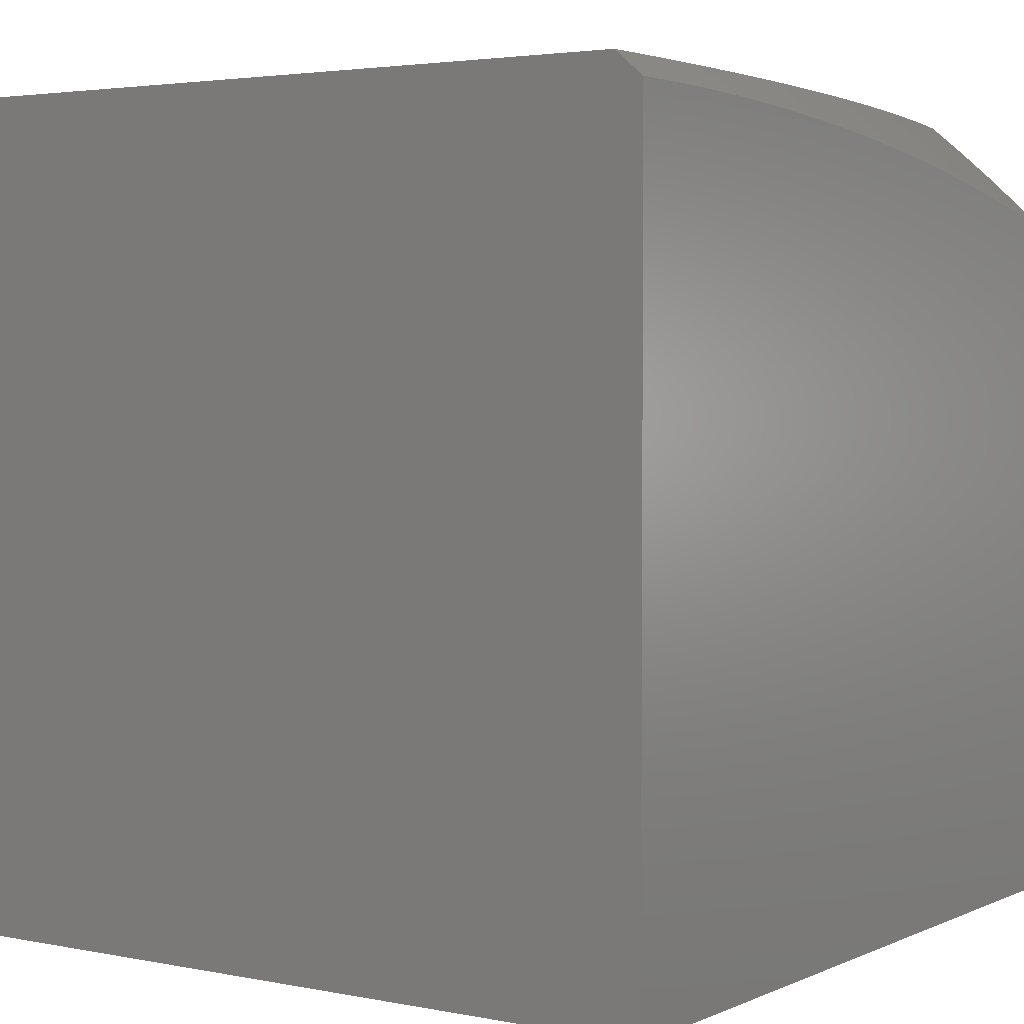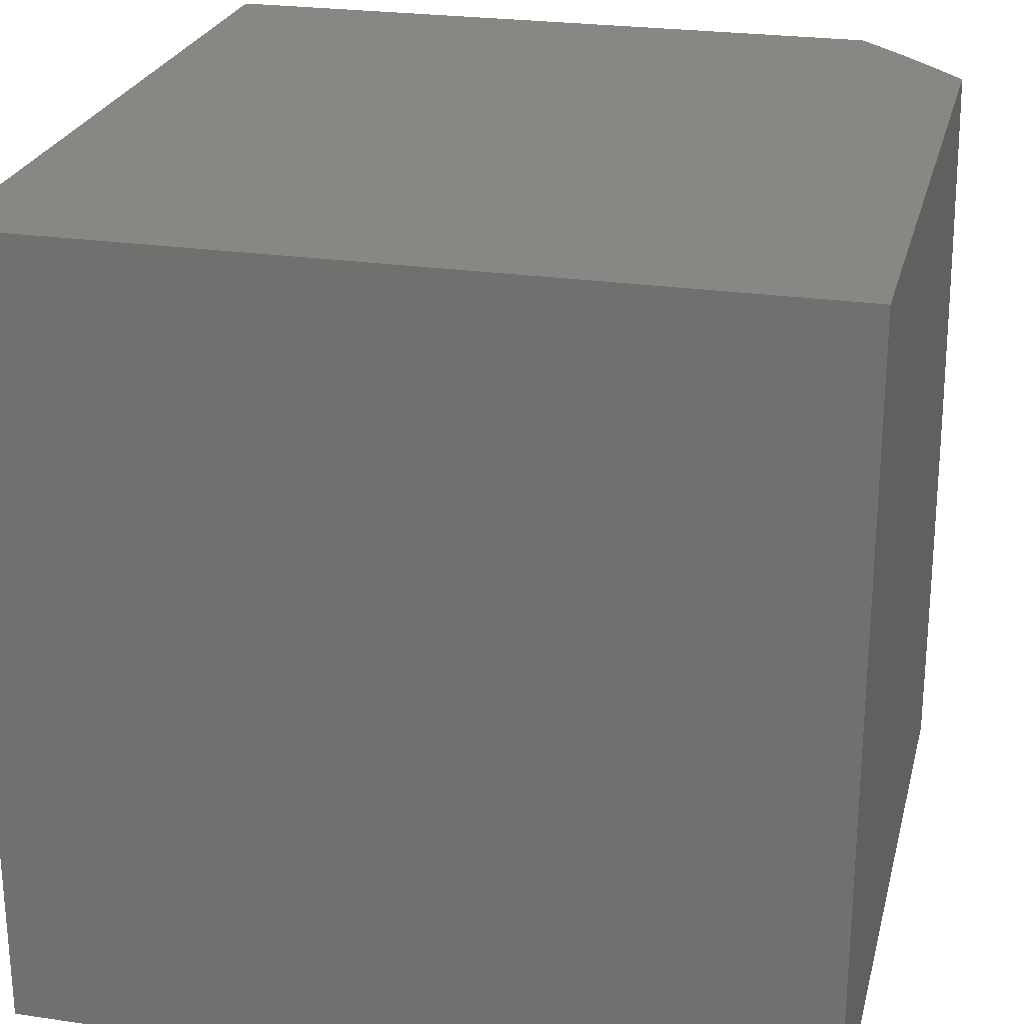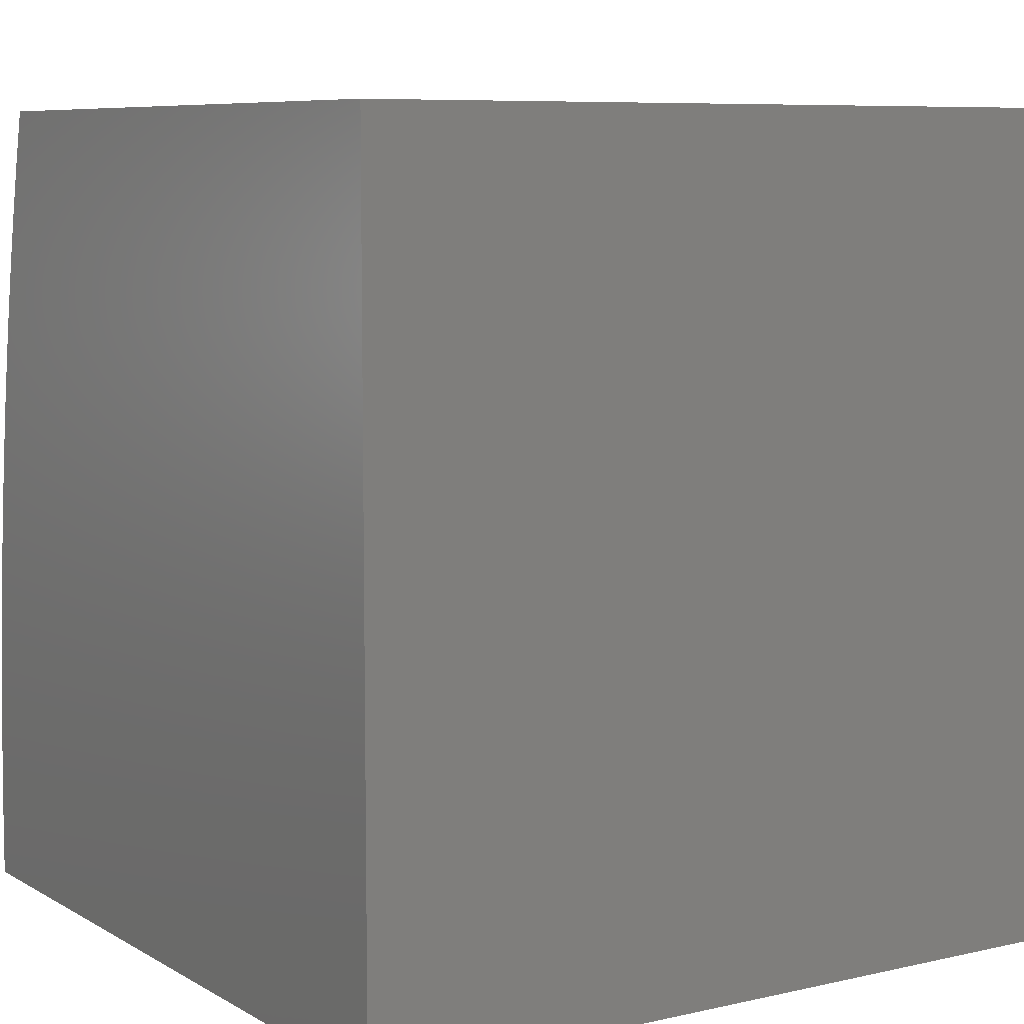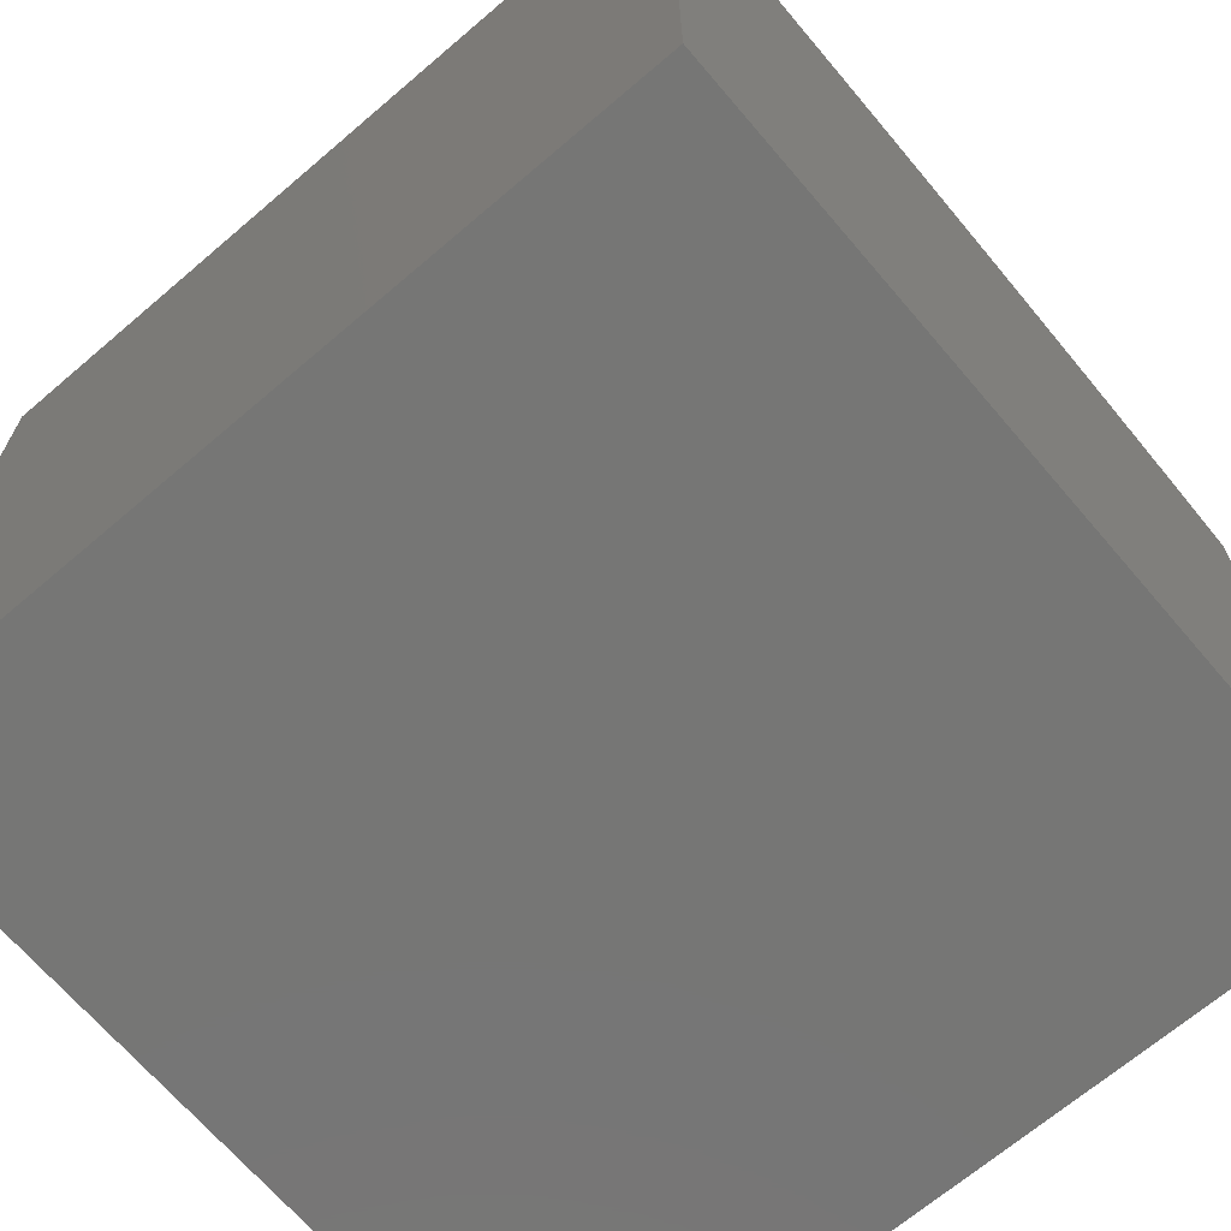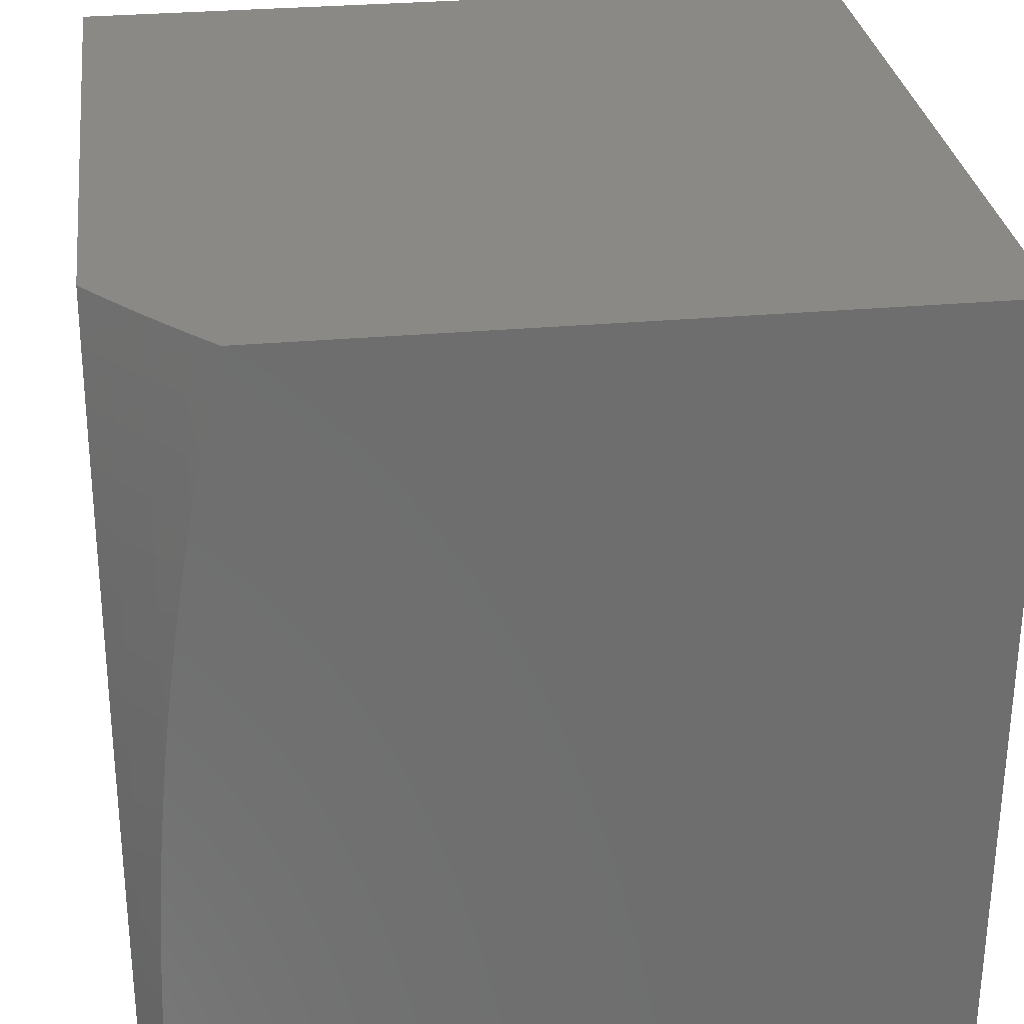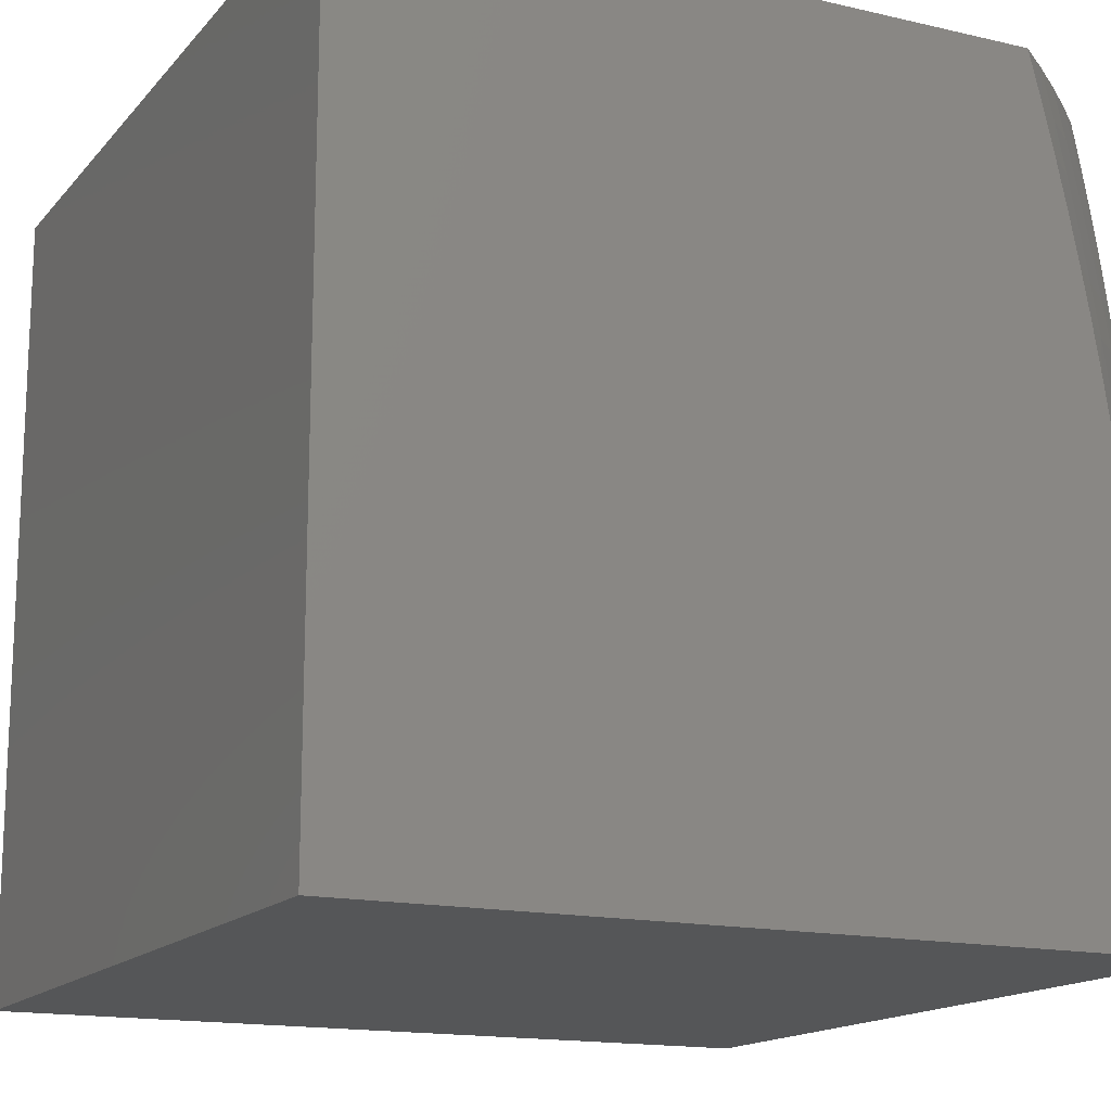
<metadata>
{"format":"stl","ext":"stl","renderer":"f3d","projection":"perspective","resolution":1024,"background":"white","views":[{"elev":3.2,"azim":-145.6,"up":"+Y"},{"elev":24.7,"azim":103.5,"up":"+Z"},{"elev":7.6,"azim":-32.9,"up":"+Z"},{"elev":-68.3,"azim":-139.5,"up":"+Y"},{"elev":29.8,"azim":-97.5,"up":"+Z"},{"elev":-15.5,"azim":153.9,"up":"+Z"}]}
</metadata>
<code>
# stl→obj: 74 verts, 144 faces
v -3.965 -6 0.06314
v -3.966 -6 0
v -3.981 -6.012 0.03028
v -4 -6.029 0
v -4 -6.029 0.06281
v -4 -6.03 0.1255
v -3.98 -6.012 0.09108
v -3.98 -6.012 0.06064
v -4 -6.033 0.1883
v -3.978 -6.013 0.1522
v -3.979 -6.013 0.1216
v -3.964 -6 0.1263
v -4 -6.036 0.2512
v -3.976 -6.013 0.2136
v -3.977 -6.013 0.1829
v -3.961 -6 0.1894
v -4 -6.039 0.3143
v -3.973 -6.014 0.2753
v -3.975 -6.014 0.2444
v -3.958 -6 0.2525
v -4 -6.044 0.3775
v -3.967 -6.015 0.3684
v -3.971 -6.014 0.3063
v -3.953 -6 0.3155
v -3.962 -6.017 0.4307
v -4 -6.05 0.4406
v -3.957 -6.018 0.4933
v -3.999 -6.054 0.4933
v -3.992 -6.056 0.5561
v -4 -6.057 0.5037
v -4 -6.064 0.5667
v -3.985 -6.057 0.6191
v -4 -6.073 0.6296
v -3.977 -6.059 0.6822
v -4 -6.082 0.6922
v -3.968 -6.061 0.7456
v -4 -6.092 0.7545
v -3.958 -6.064 0.809
v -3.998 -6.1 0.809
v -3.987 -6.102 0.8726
v -4 -6.104 0.8165
v -4 -6.116 0.8781
v -3.975 -6.105 0.9363
v -4 -6.129 0.9392
v -3.961 -6.106 1
v -4 -6.144 1
v -3.935 -6.069 0.9363
v -3.921 -6.07 1
v -3.894 -6.033 0.9363
v -3.88 -6.034 1
v -3.853 -6 0.9388
v -3.838 -6 1
v -3.868 -6 0.8773
v -3.905 -6.03 0.8726
v -3.947 -6.066 0.8726
v -3.881 -6 0.8156
v -3.916 -6.027 0.809
v -3.894 -6 0.7537
v -3.926 -6.025 0.7456
v -3.905 -6 0.6916
v -3.935 -6.023 0.6822
v -3.916 -6 0.6293
v -3.943 -6.021 0.6191
v -3.925 -6 0.5668
v -3.95 -6.019 0.5561
v -3.934 -6 0.5042
v -3.941 -6 0.4413
v -3.948 -6 0.3785
v -4 -7 1
v -4 -7 0
v -3 -7 0
v -3 -6 0
v -3 -6 1
v -3 -7 1
f 1 2 3
f 3 2 4
f 3 4 5
f 6 7 5
f 5 7 8
f 5 8 3
f 3 8 1
f 9 10 6
f 6 10 11
f 6 11 7
f 7 11 12
f 7 12 1
f 13 14 9
f 9 14 15
f 9 15 10
f 10 15 16
f 10 16 12
f 17 18 13
f 13 18 19
f 13 19 14
f 14 19 20
f 14 20 16
f 21 22 17
f 17 22 23
f 17 23 18
f 18 23 24
f 18 24 20
f 22 21 25
f 25 21 26
f 25 26 27
f 27 26 28
f 27 28 29
f 29 28 30
f 29 30 31
f 26 30 28
f 29 31 32
f 32 31 33
f 32 33 34
f 34 33 35
f 34 35 36
f 36 35 37
f 36 37 38
f 38 37 39
f 38 39 40
f 40 39 41
f 40 41 42
f 37 41 39
f 40 42 43
f 43 42 44
f 43 44 45
f 45 44 46
f 43 45 47
f 47 45 48
f 47 48 49
f 49 48 50
f 49 50 51
f 51 50 52
f 51 53 49
f 49 53 54
f 49 54 47
f 47 54 55
f 47 55 43
f 43 55 40
f 53 56 54
f 54 56 57
f 54 57 55
f 55 57 38
f 55 38 40
f 56 58 57
f 57 58 59
f 57 59 38
f 38 59 36
f 58 60 59
f 59 60 61
f 59 61 36
f 36 61 34
f 60 62 61
f 61 62 63
f 61 63 34
f 34 63 32
f 62 64 63
f 63 64 65
f 63 65 32
f 32 65 29
f 64 66 65
f 65 66 27
f 65 27 29
f 66 67 27
f 27 67 25
f 67 68 25
f 25 68 22
f 68 24 22
f 22 24 23
f 7 1 8
f 10 12 11
f 14 16 15
f 18 20 19
f 46 44 69
f 69 44 42
f 69 42 41
f 41 37 69
f 69 37 35
f 69 35 33
f 33 31 69
f 69 31 70
f 70 31 30
f 70 30 26
f 26 21 70
f 70 21 17
f 70 17 13
f 13 9 70
f 70 9 6
f 70 6 5
f 5 4 70
f 4 2 70
f 70 2 71
f 71 2 72
f 73 52 74
f 74 52 50
f 74 50 48
f 48 45 74
f 74 45 69
f 69 45 46
f 69 70 74
f 74 70 71
f 2 1 72
f 72 1 12
f 72 12 16
f 16 20 72
f 72 20 24
f 72 24 68
f 68 67 72
f 72 67 66
f 72 66 64
f 72 64 73
f 73 64 62
f 73 62 60
f 60 58 73
f 73 58 56
f 73 56 53
f 53 51 73
f 73 51 52
f 74 71 73
f 73 71 72

</code>
